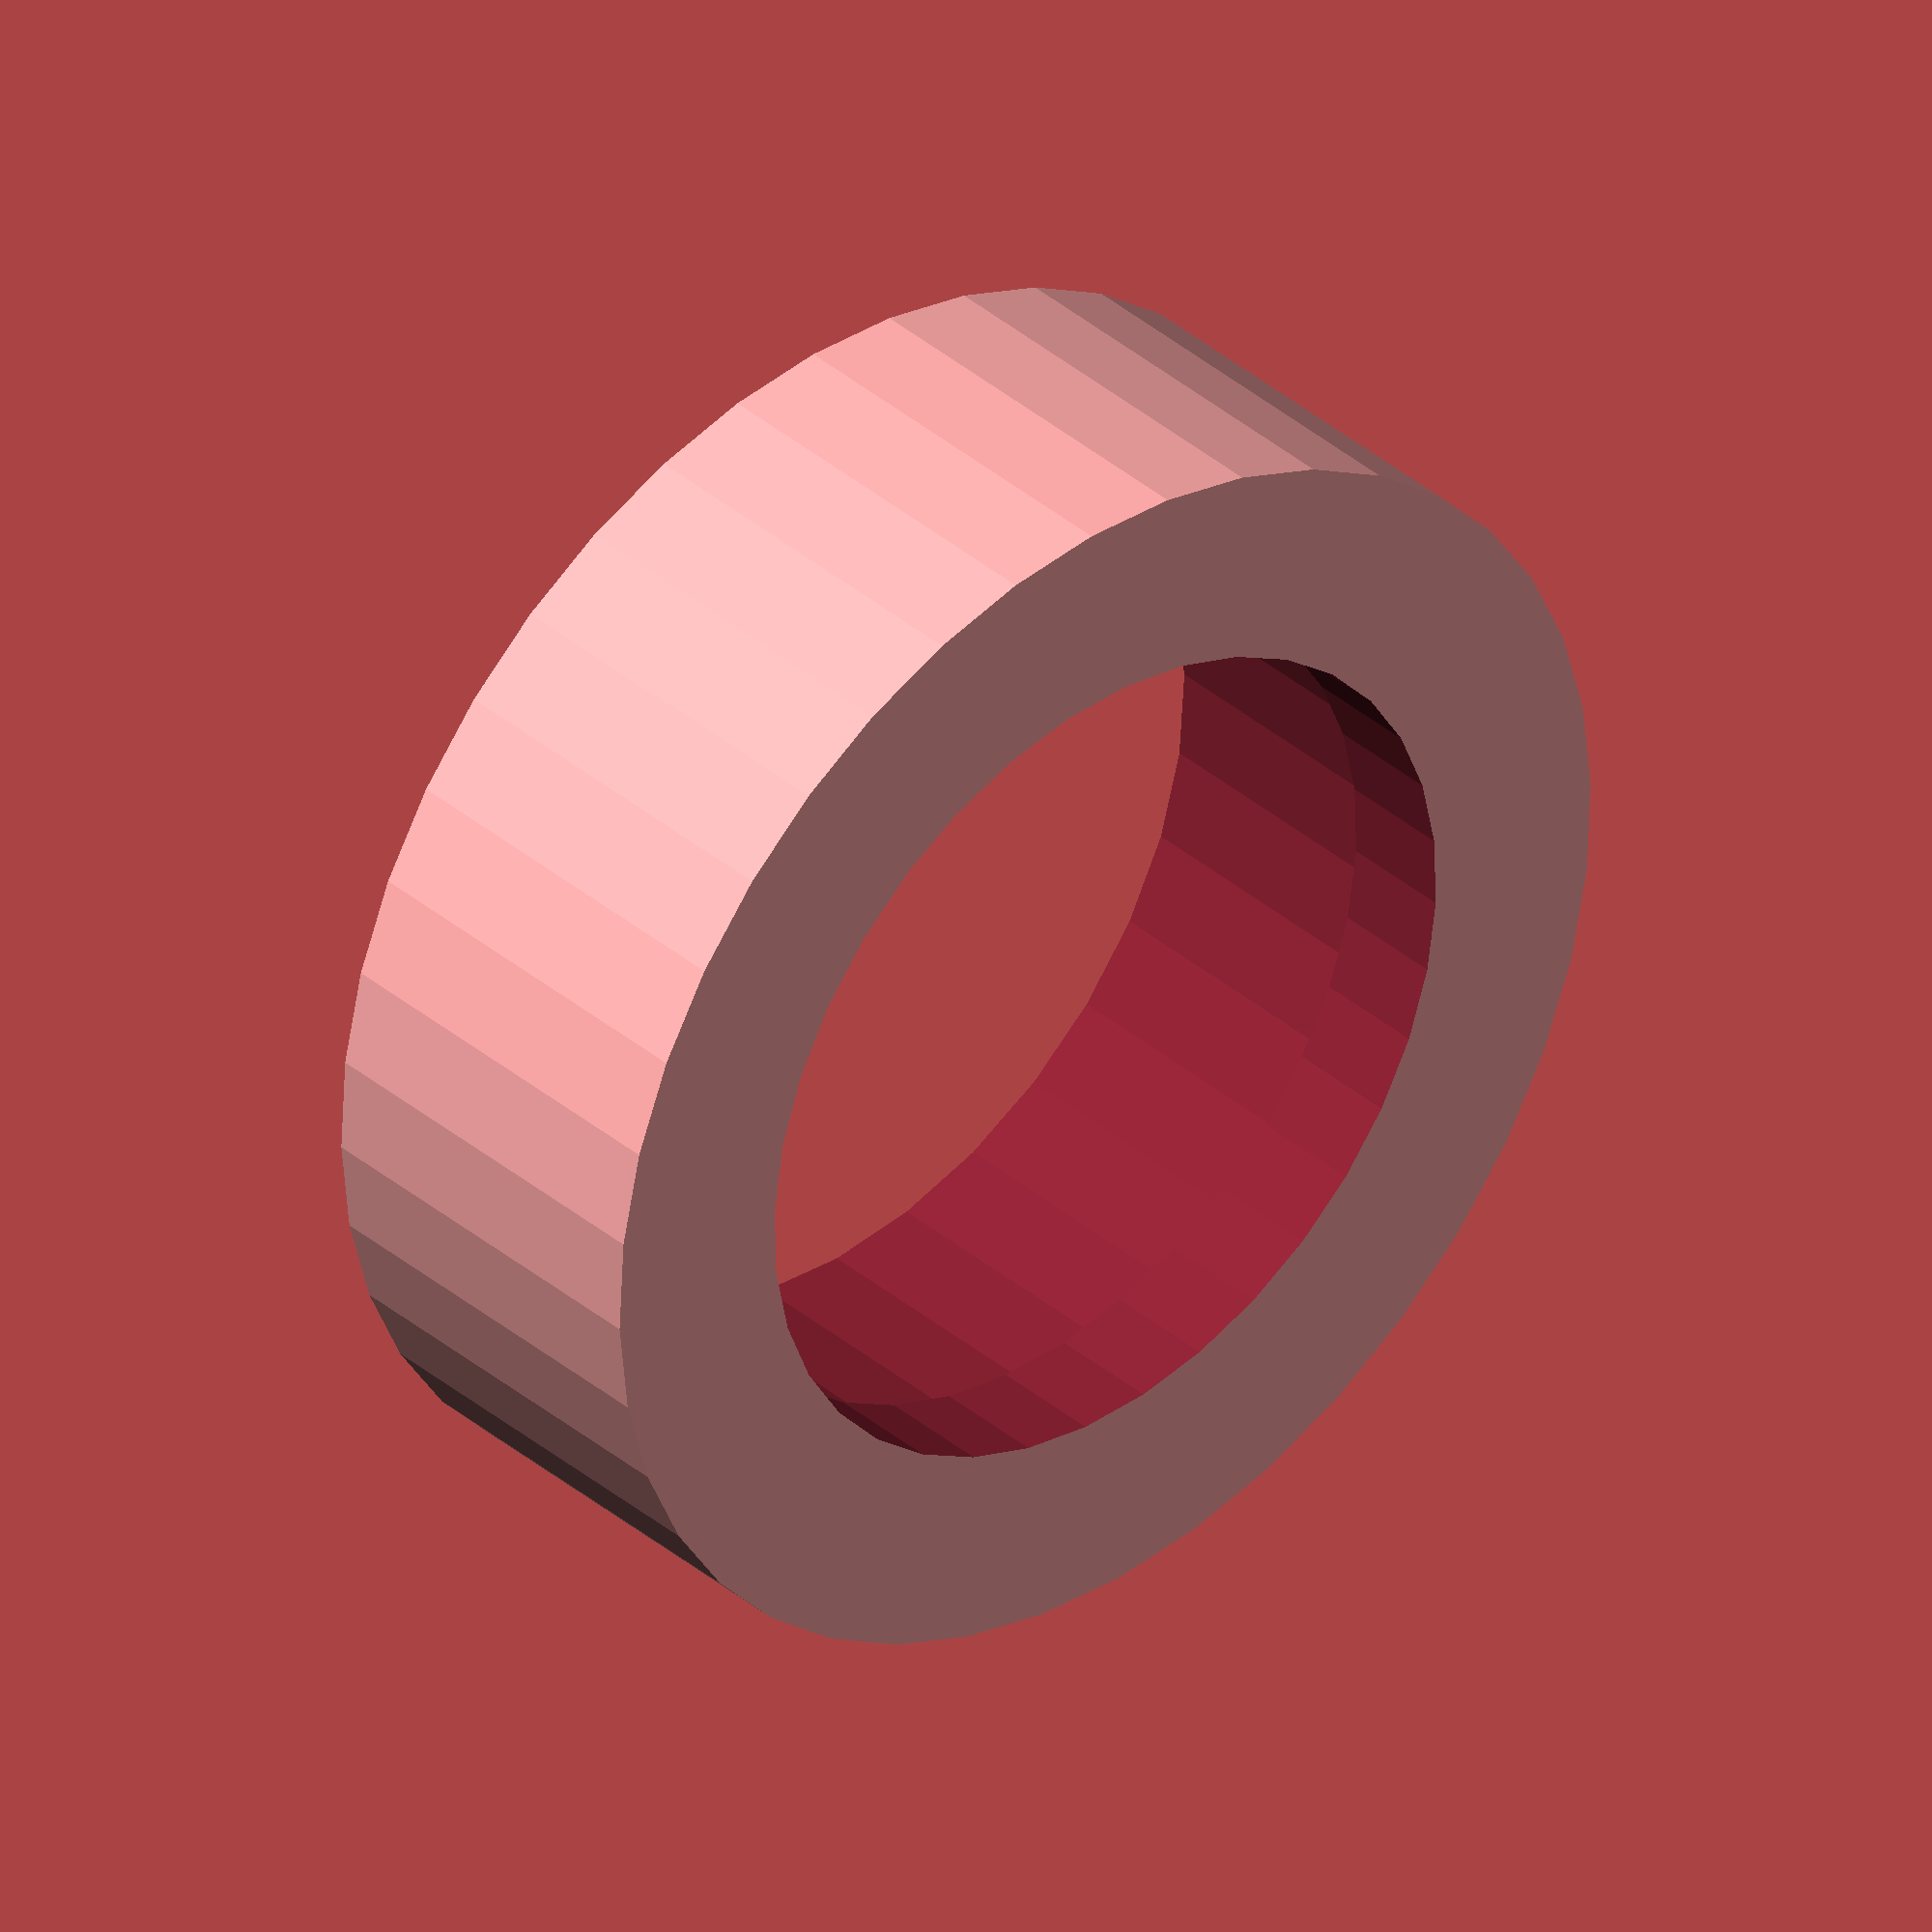
<openscad>
difference(){
  cylinder(d=22,h=7,$fn=40);
  translate([0,0,-.01]) cylinder(d=15,h=7.02,$fn=36);
  translate([0,0,2]) cylinder(d=16.2,h=5.01,$fn=32);
}
</openscad>
<views>
elev=323.9 azim=316.6 roll=138.0 proj=o view=solid
</views>
